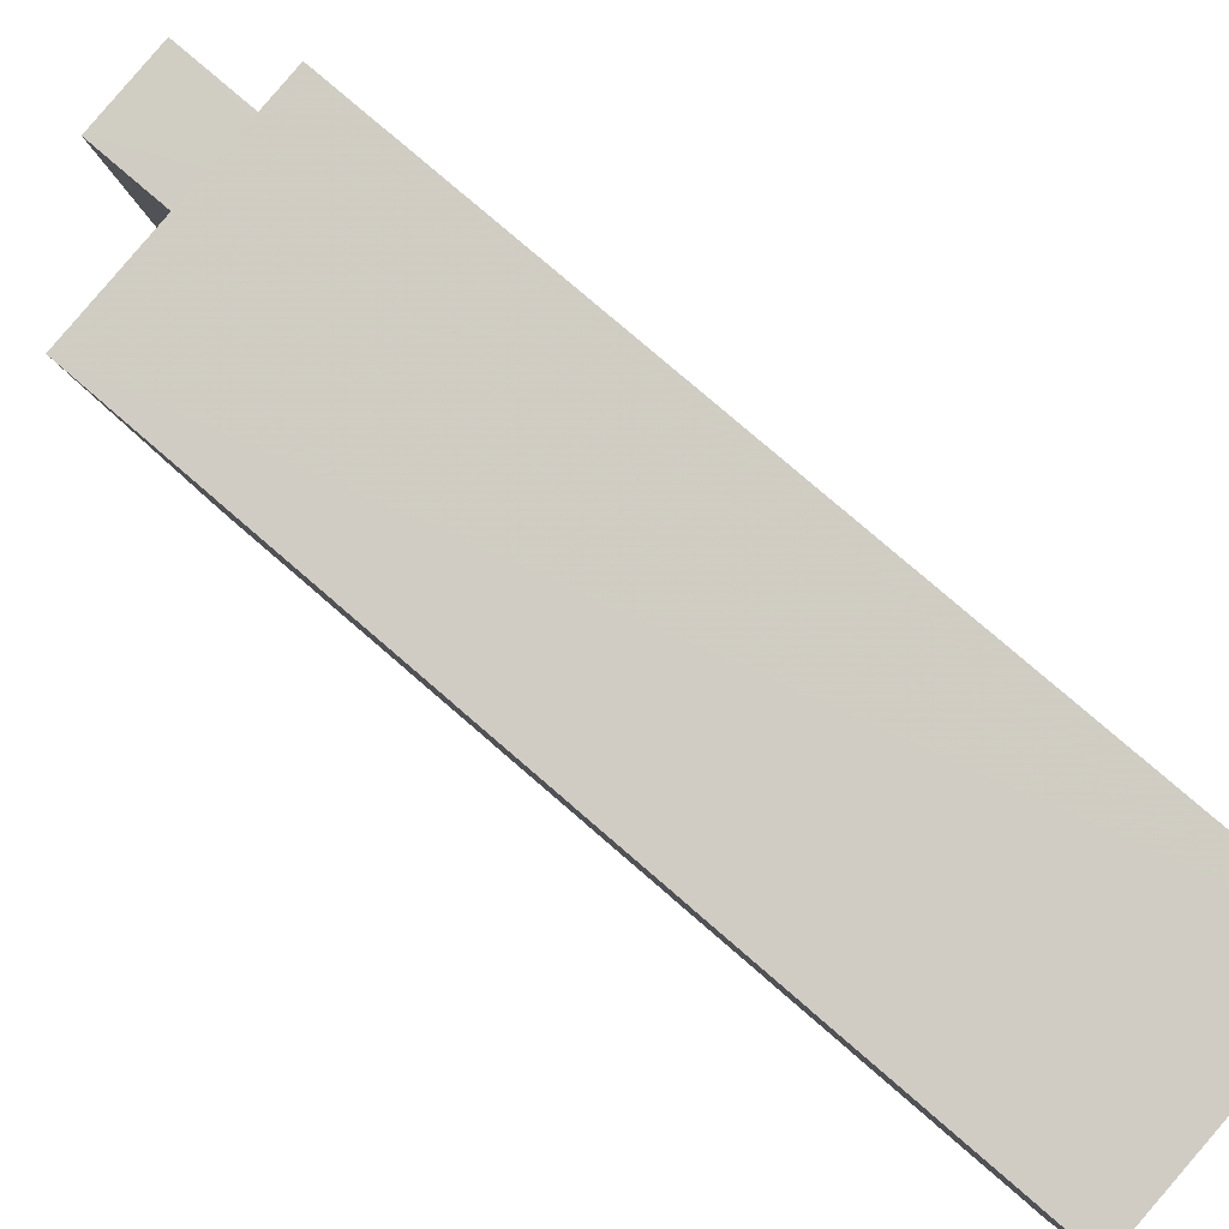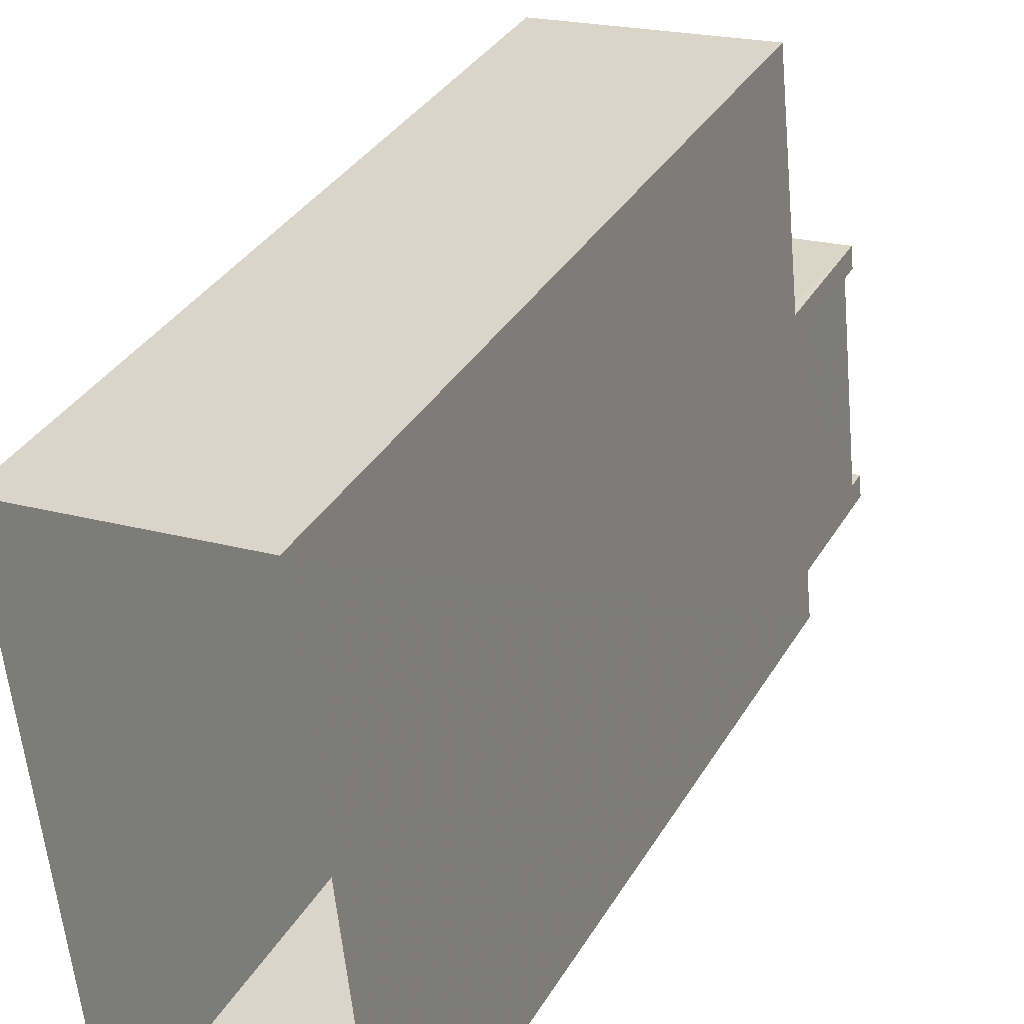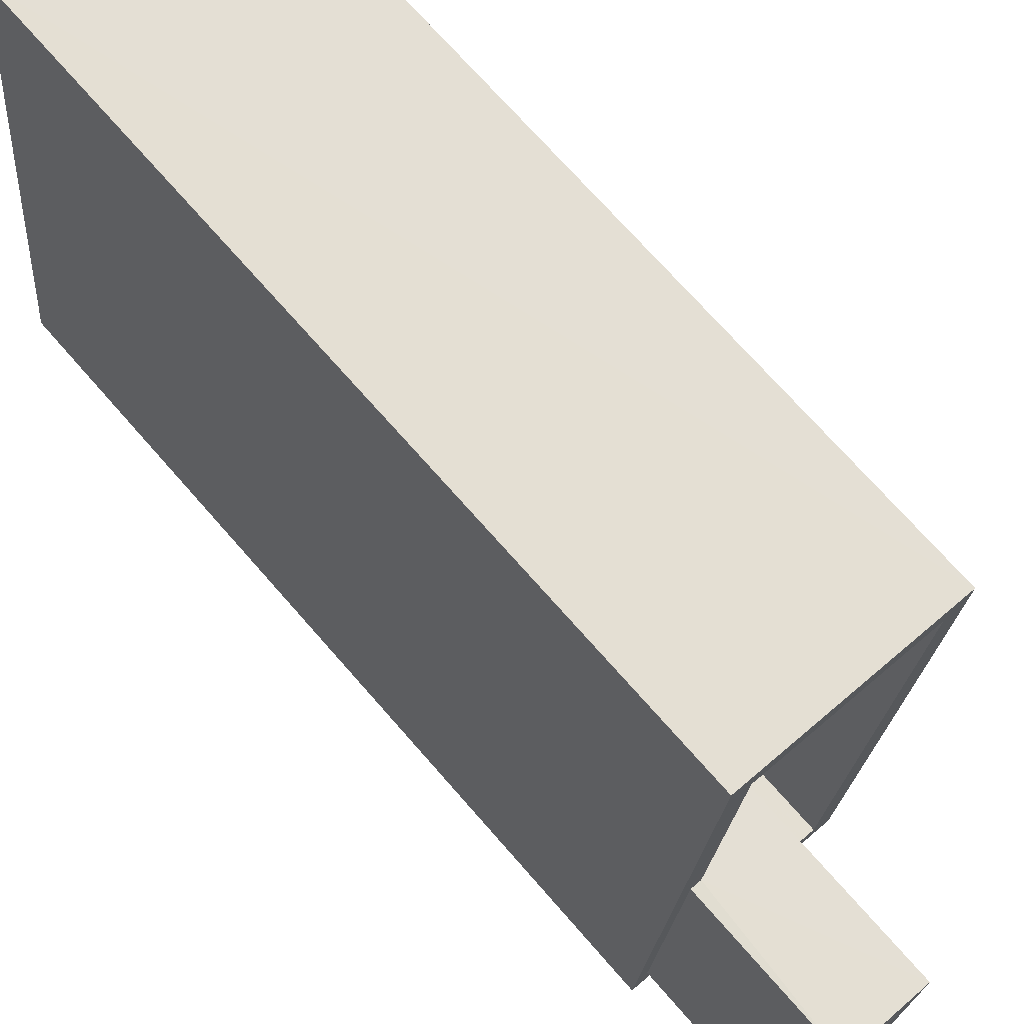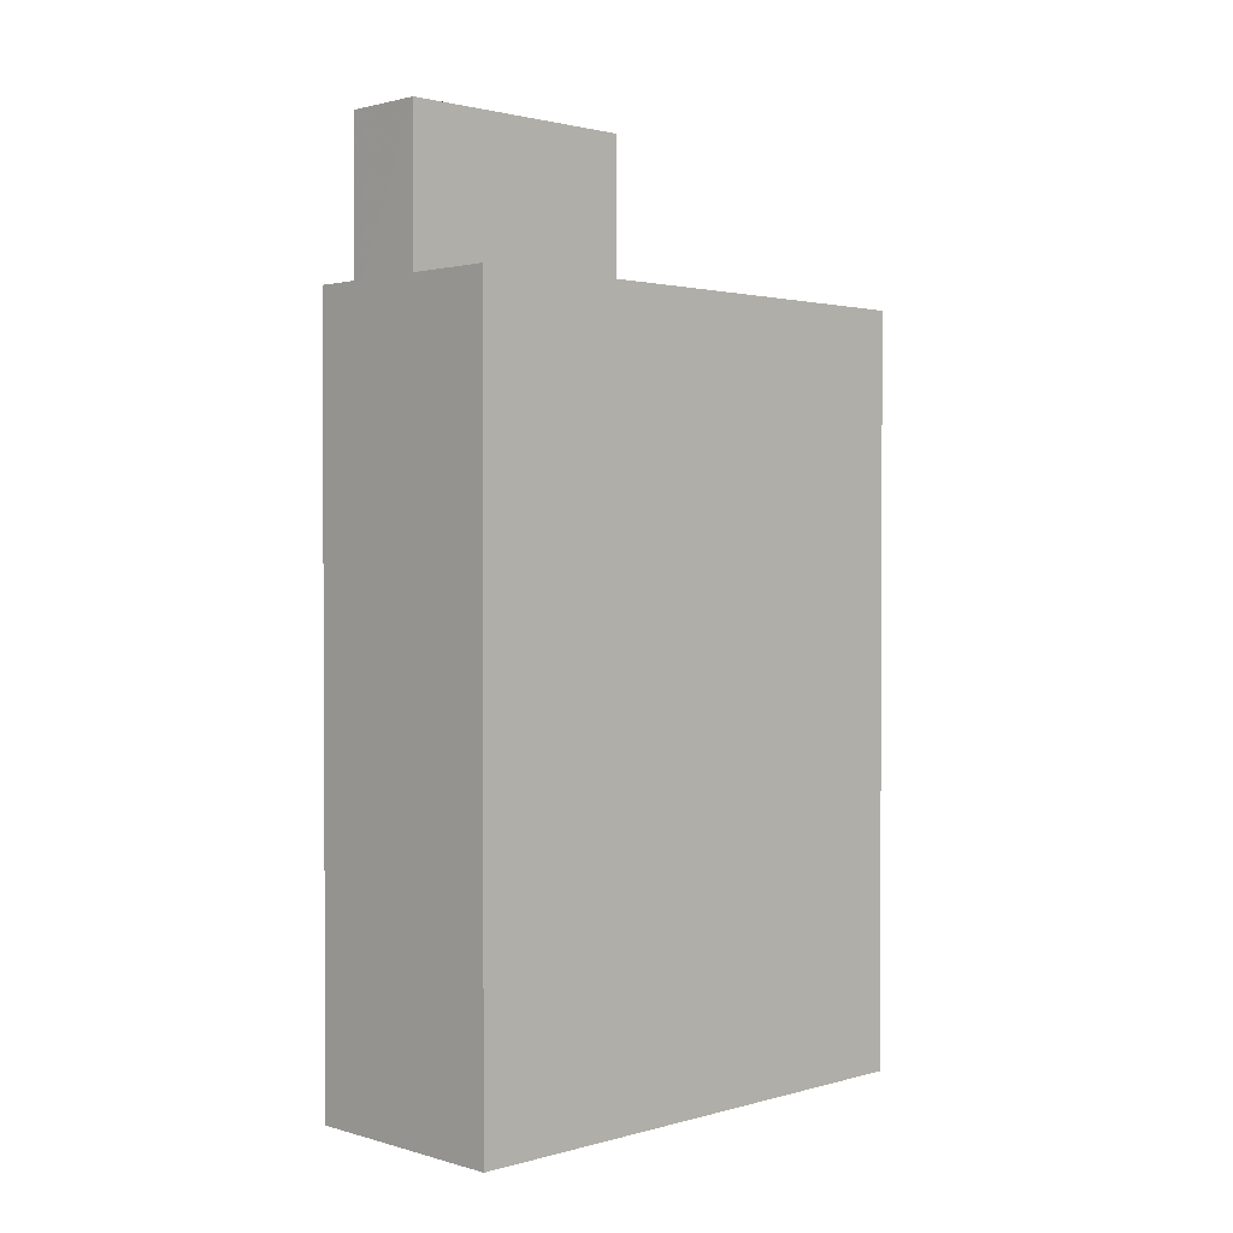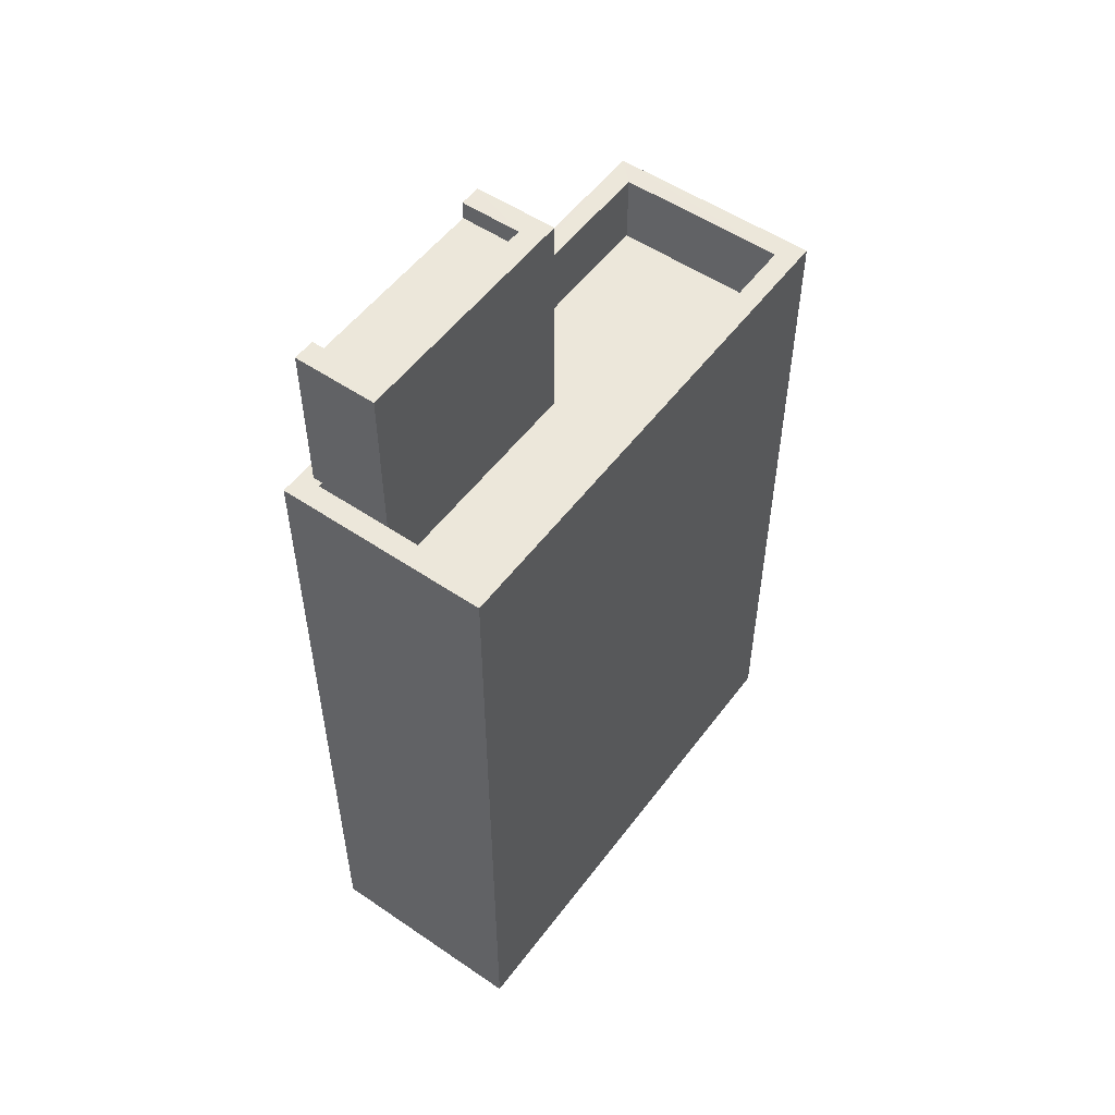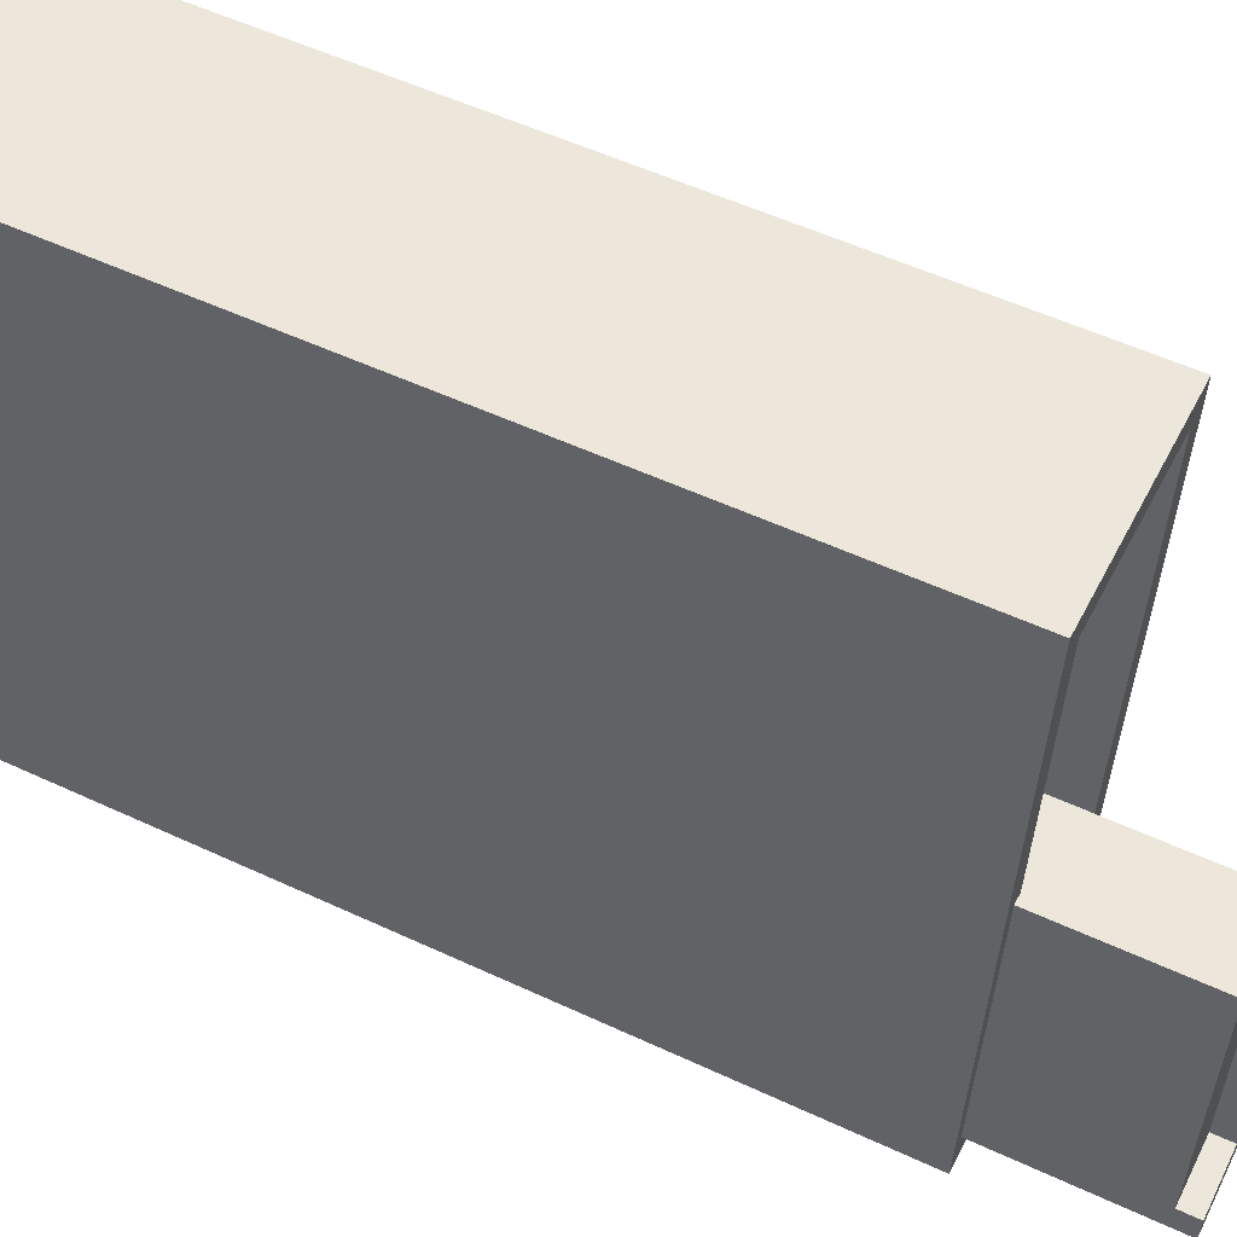
<metadata>
{"format":"obj","ext":"obj","renderer":"f3d","projection":"perspective","resolution":1024,"background":"white","views":[{"elev":77.8,"azim":130.9,"up":"+Y"},{"elev":34.1,"azim":-153.7,"up":"+Y"},{"elev":71.2,"azim":-41.1,"up":"+Y"},{"elev":1.6,"azim":39.5,"up":"+Z"},{"elev":53.4,"azim":30.0,"up":"+Z"},{"elev":54.8,"azim":-63.8,"up":"+Y"}]}
</metadata>
<code>
v -5395 -3.623e+04 3.135
v -5398 -3.623e+04 3.135
v -5397 -3.623e+04 3.138
v -5394 -3.623e+04 3.137
v -5398 -3.623e+04 15.27
v -5397 -3.623e+04 15.27
v -5398 -3.623e+04 15.27
v -5397 -3.623e+04 15.27
v -5397 -3.623e+04 15.52
v -5396 -3.623e+04 15.52
v -5397 -3.623e+04 15.52
v -5397 -3.623e+04 15.52
v -5398 -3.623e+04 15.52
v -5398 -3.623e+04 15.52
v -5398 -3.623e+04 15.52
v -5398 -3.623e+04 15.52
v -5398 -3.623e+04 12.38
v -5398 -3.623e+04 12.38
v -5397 -3.623e+04 12.38
v -5395 -3.623e+04 12.38
v -5397 -3.623e+04 12.38
v -5396 -3.623e+04 12.38
v -5397 -3.623e+04 12.38
v -5395 -3.623e+04 12.38
v -5398 -3.623e+04 13.38
v -5398 -3.623e+04 13.38
v -5398 -3.623e+04 13.38
v -5398 -3.623e+04 13.38
v -5398 -3.623e+04 13.38
v -5397 -3.623e+04 13.38
v -5397 -3.623e+04 13.38
v -5397 -3.623e+04 13.38
v -5395 -3.623e+04 13.38
v -5395 -3.623e+04 13.38
v -5394 -3.623e+04 13.38
v -5395 -3.623e+04 13.38
f 1 2 3
f 4 1 3
f 5 6 7
f 5 8 6
f 9 10 11
f 12 10 13
f 14 9 11
f 12 13 15
f 14 11 16
f 11 10 12
f 17 18 19
f 18 20 19
f 21 22 23
f 22 20 24
f 19 20 22
f 23 22 24
f 25 26 27
f 28 25 27
f 28 29 30
f 29 31 32
f 29 32 30
f 28 27 29
f 28 33 34
f 28 34 25
f 35 30 36
f 33 35 36
f 36 30 32
f 36 34 33
f 12 7 6
f 12 15 7
f 11 6 8
f 11 12 6
f 11 8 5
f 16 11 5
f 22 21 31
f 22 31 10
f 31 13 10
f 31 29 13
f 22 9 19
f 22 10 9
f 17 19 26
f 27 26 14
f 14 26 9
f 26 19 9
f 16 5 14
f 14 5 27
f 13 29 7
f 15 13 7
f 5 29 27
f 7 29 5
f 31 23 32
f 31 21 23
f 26 25 18
f 17 26 18
f 36 23 24
f 36 32 23
f 34 24 20
f 34 36 24
f 18 34 20
f 18 25 34
f 35 4 3
f 30 35 3
f 33 1 4
f 35 33 4
f 33 2 1
f 33 28 2
f 28 3 2
f 28 30 3

</code>
